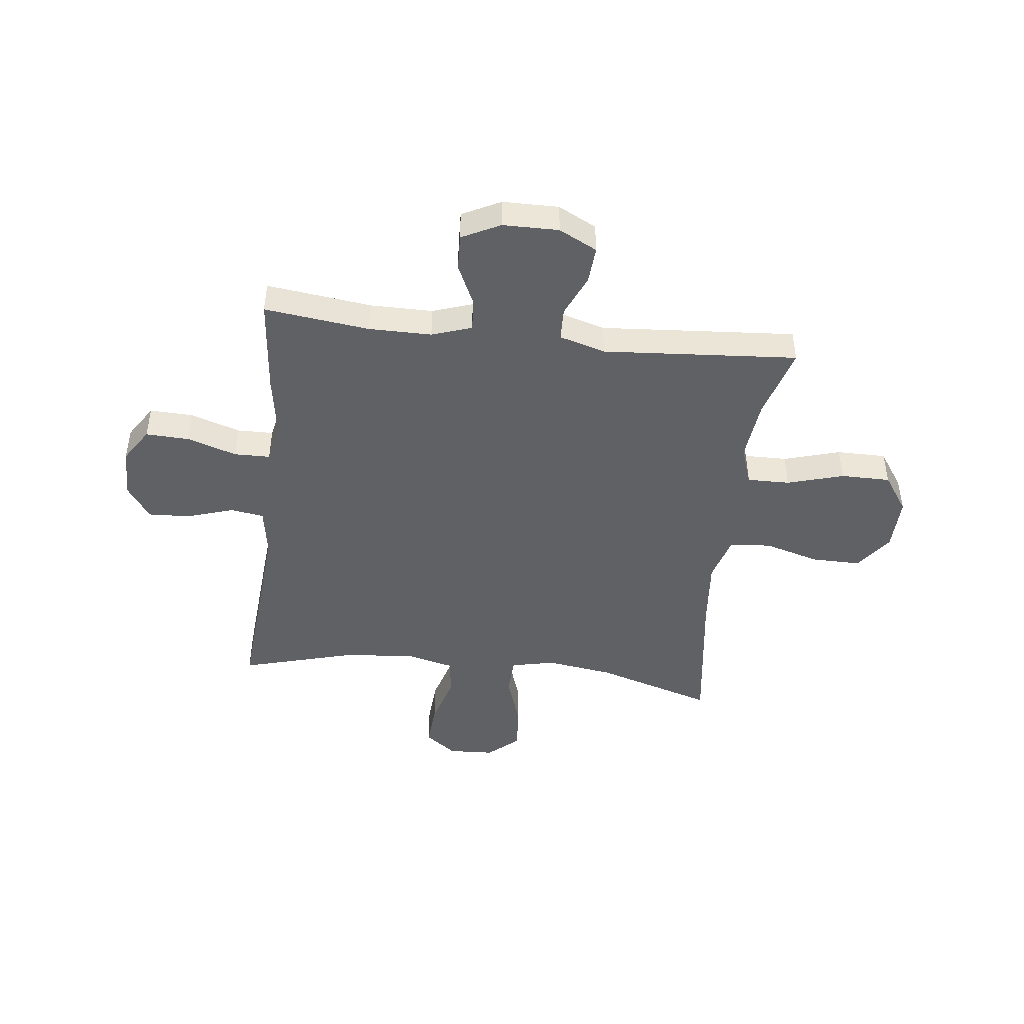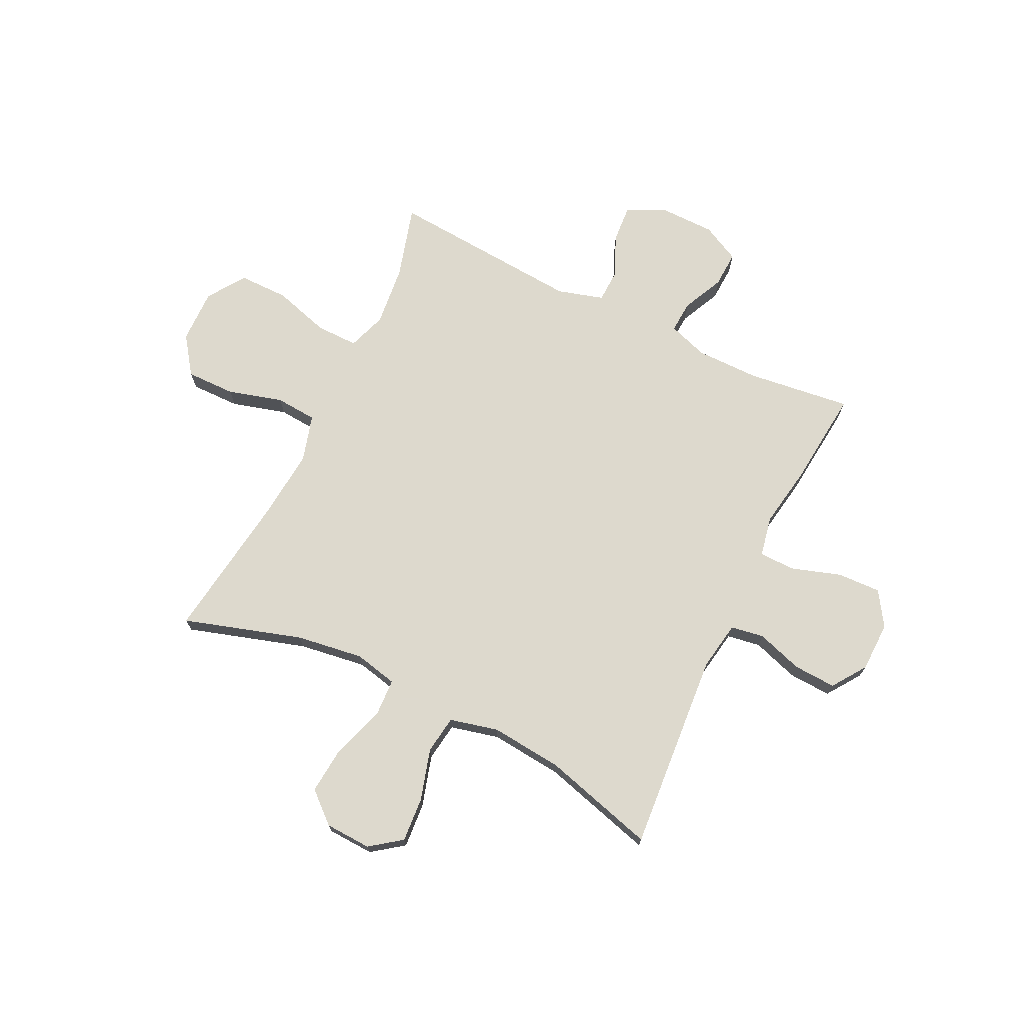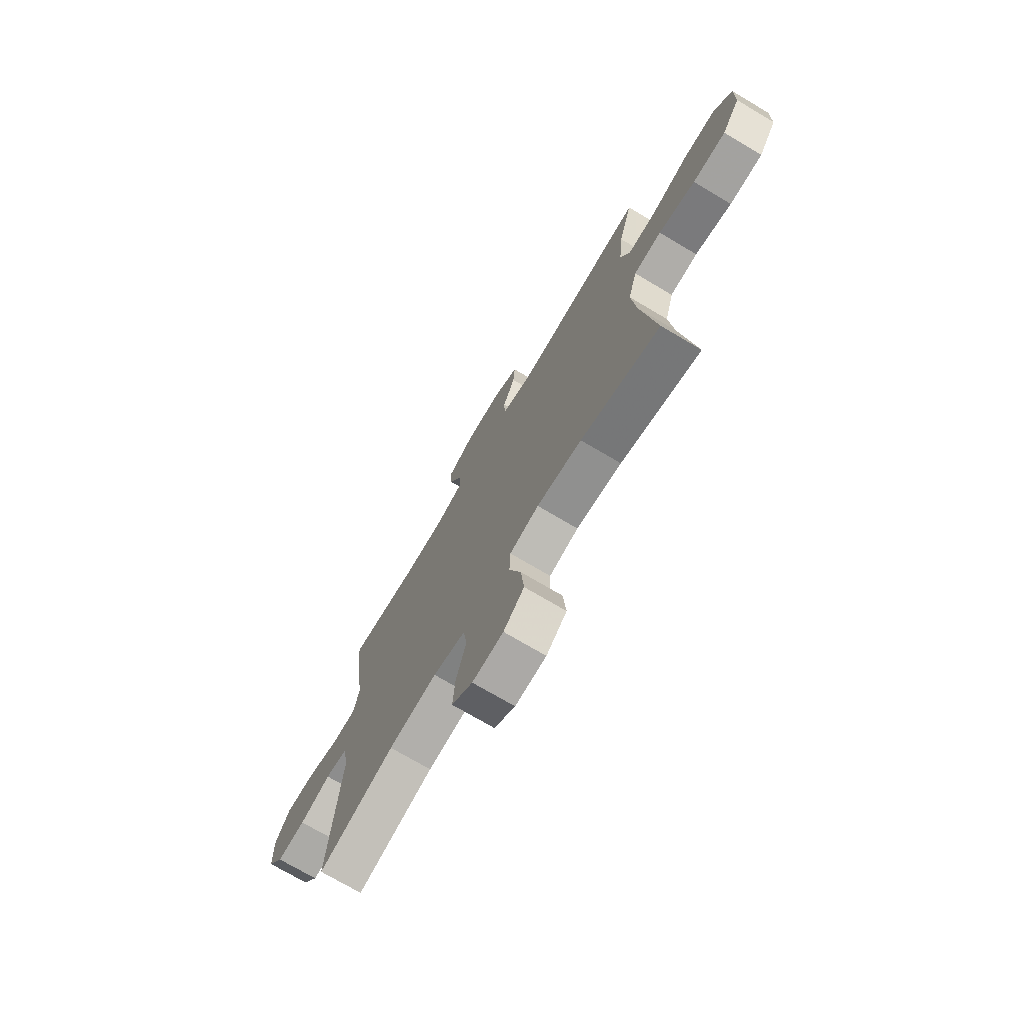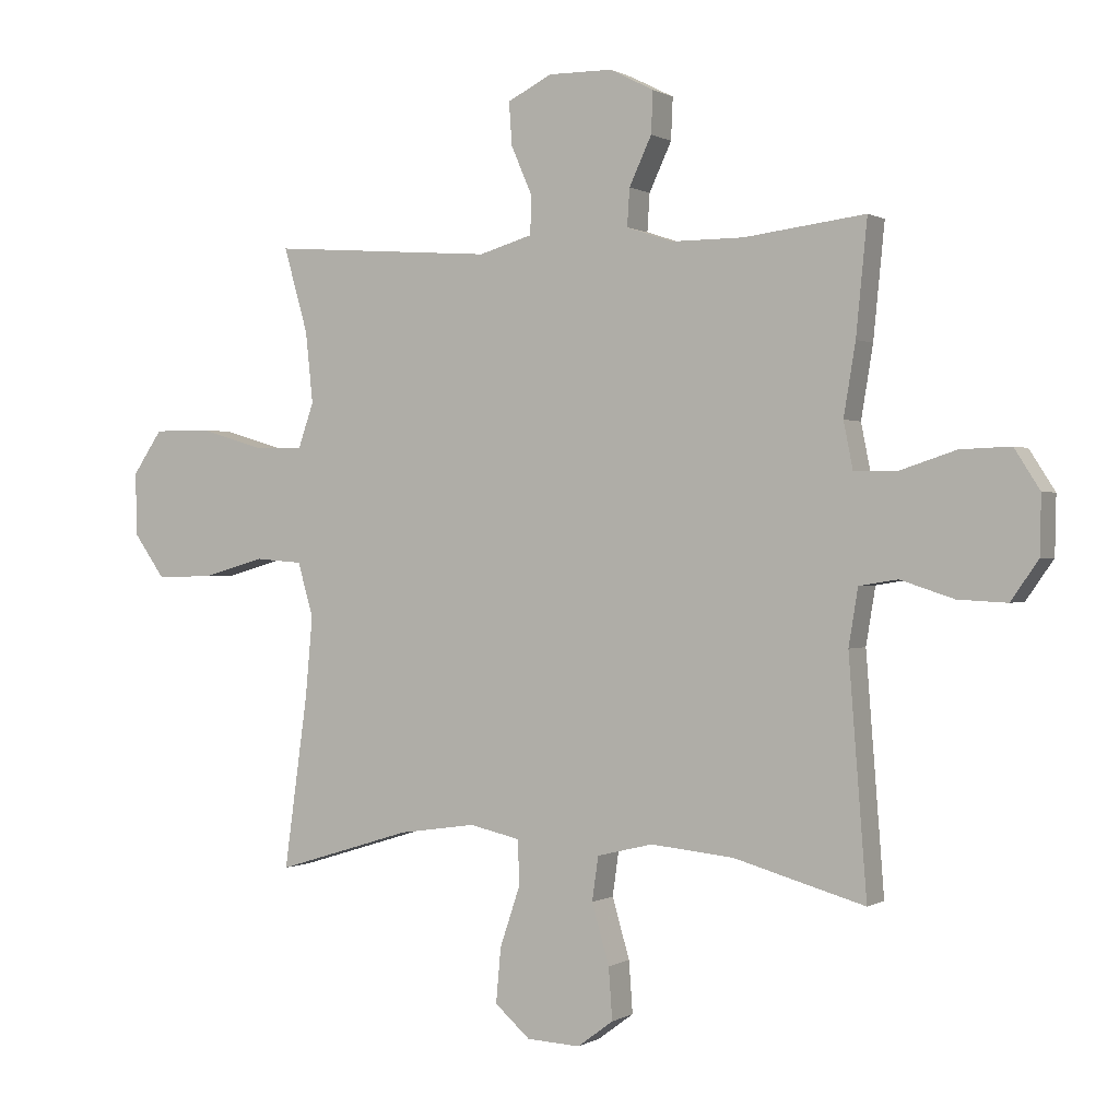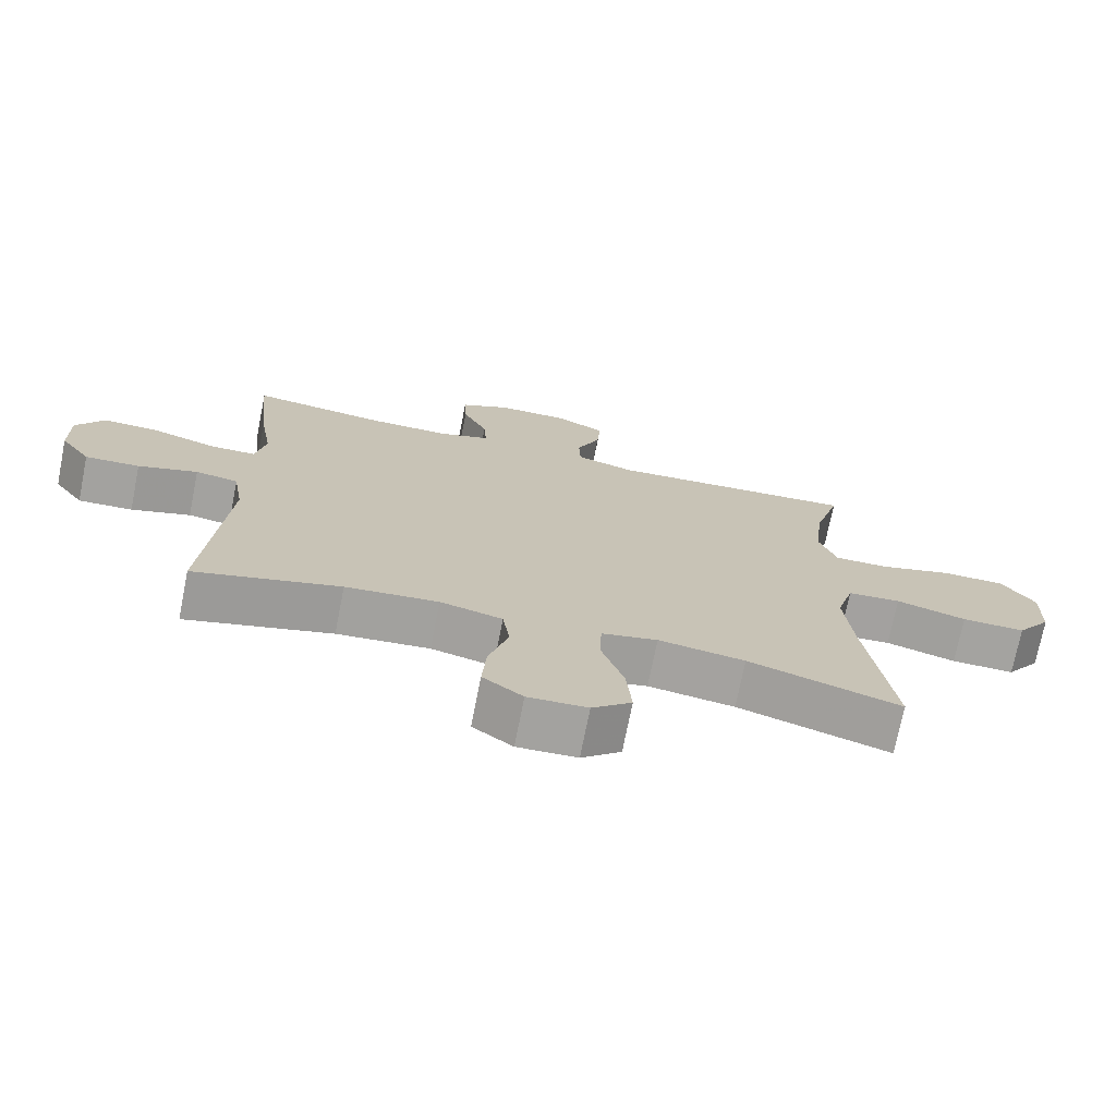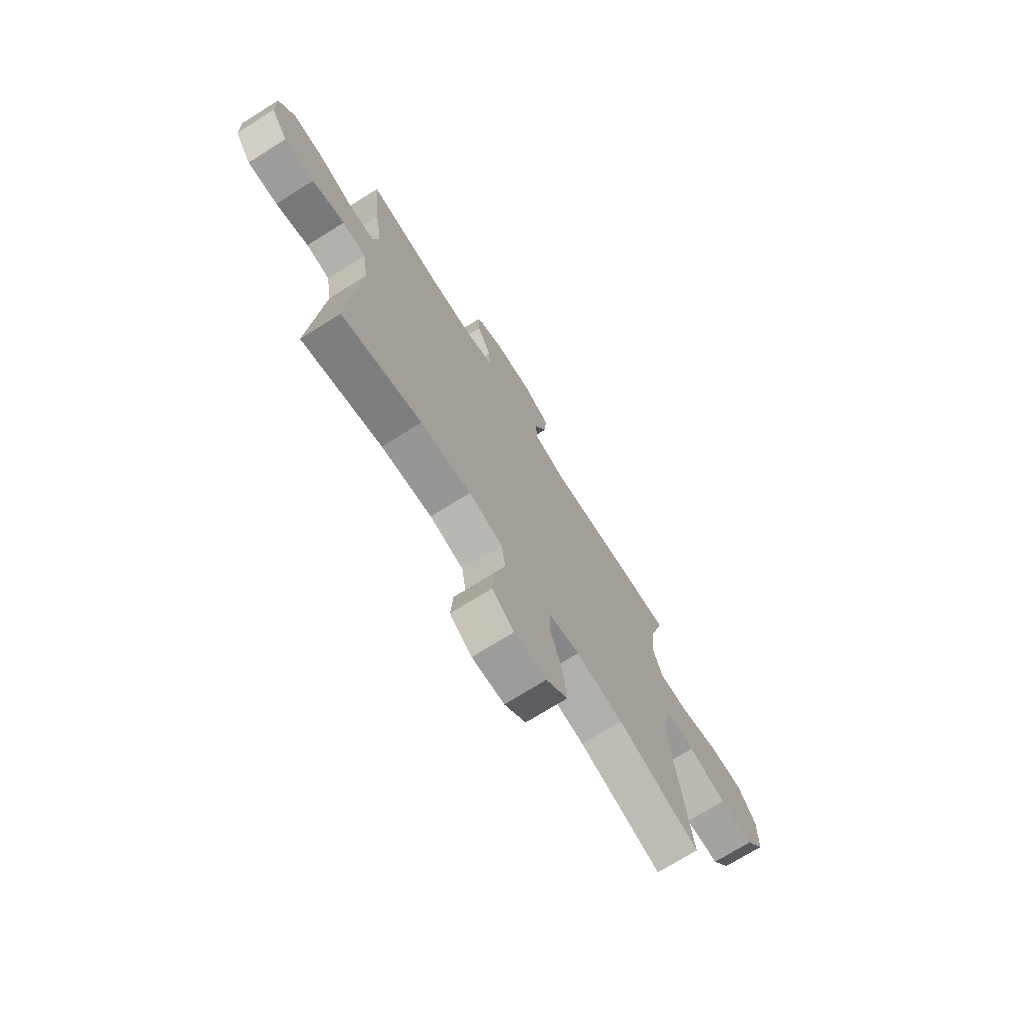
<metadata>
{"format":"obj","ext":"obj","renderer":"f3d","projection":"perspective","resolution":1024,"background":"white","views":[{"elev":-45.6,"azim":-6.7,"up":"+Y"},{"elev":71.9,"azim":-154.1,"up":"+Y"},{"elev":-73.2,"azim":59.4,"up":"+Z"},{"elev":0.4,"azim":-152.4,"up":"+Z"},{"elev":-72.8,"azim":-11.3,"up":"+Z"},{"elev":-72.3,"azim":-57.9,"up":"+Z"}]}
</metadata>
<code>
v 0.5 0.07 -0.5
v 0.28 0.07 -0.432
v 0.155 0.07 -0.414
v 0.074 0.07 -0.432
v 0.071 0.07 -0.503
v 0.104 0.07 -0.601
v 0.112 0.07 -0.689
v 0.055 0.07 -0.739
v -0.031 0.07 -0.743
v -0.089 0.07 -0.7
v -0.083 0.07 -0.617
v -0.055 0.07 -0.521
v -0.065 0.07 -0.45
v -0.155 0.07 -0.428
v -0.289 0.07 -0.441
v -0.5 0.07 -0.5
v -0.471 0.07 -0.128
v -0.486 0.07 -0.037
v -0.548 0.07 -0.027
v -0.634 0.07 -0.055
v -0.713 0.07 -0.059
v -0.757 0.07 0.004
v -0.759 0.07 0.097
v -0.718 0.07 0.161
v -0.637 0.07 0.158
v -0.545 0.07 0.128
v -0.478 0.07 0.129
v -0.463 0.07 0.204
v -0.482 0.07 0.319
v -0.5 0.07 0.5
v -0.305 0.07 0.476
v -0.188 0.07 0.476
v -0.114 0.07 0.501
v -0.118 0.07 0.561
v -0.154 0.07 0.638
v -0.157 0.07 0.705
v -0.086 0.07 0.741
v 0.018 0.07 0.742
v 0.089 0.07 0.706
v 0.084 0.07 0.637
v 0.05 0.07 0.559
v 0.052 0.07 0.498
v 0.138 0.07 0.473
v 0.5 0.07 0.5
v 0.461 0.07 0.364
v 0.449 0.07 0.25
v 0.474 0.07 0.178
v 0.553 0.07 0.179
v 0.658 0.07 0.21
v 0.75 0.07 0.21
v 0.798 0.07 0.14
v 0.796 0.07 0.039
v 0.746 0.07 -0.031
v 0.654 0.07 -0.03
v 0.552 0.07 -0.001
v 0.475 0.07 -0.007
v 0.45 0.07 -0.094
v 0.462 0.07 -0.225
v 0.5 0 -0.5
v 0.28 0 -0.432
v 0.155 0 -0.414
v 0.074 0 -0.432
v 0.071 0 -0.503
v 0.104 0 -0.601
v 0.112 0 -0.689
v 0.055 0 -0.739
v -0.031 0 -0.743
v -0.089 0 -0.7
v -0.083 0 -0.617
v -0.055 0 -0.521
v -0.065 0 -0.45
v -0.155 0 -0.428
v -0.289 0 -0.441
v -0.5 0 -0.5
v -0.471 0 -0.128
v -0.486 0 -0.037
v -0.548 0 -0.027
v -0.634 0 -0.055
v -0.713 0 -0.059
v -0.757 0 0.004
v -0.759 0 0.097
v -0.718 0 0.161
v -0.637 0 0.158
v -0.545 0 0.128
v -0.478 0 0.129
v -0.463 0 0.204
v -0.482 0 0.319
v -0.5 0 0.5
v -0.305 0 0.476
v -0.188 0 0.476
v -0.114 0 0.501
v -0.118 0 0.561
v -0.154 0 0.638
v -0.157 0 0.705
v -0.086 0 0.741
v 0.018 0 0.742
v 0.089 0 0.706
v 0.084 0 0.637
v 0.05 0 0.559
v 0.052 0 0.498
v 0.138 0 0.473
v 0.5 0 0.5
v 0.461 0 0.364
v 0.449 0 0.25
v 0.474 0 0.178
v 0.553 0 0.179
v 0.658 0 0.21
v 0.75 0 0.21
v 0.798 0 0.14
v 0.796 0 0.039
v 0.746 0 -0.031
v 0.654 0 -0.03
v 0.552 0 -0.001
v 0.475 0 -0.007
v 0.45 0 -0.094
v 0.462 0 -0.225
f 52 53 54 55
f 52 55 56
f 51 52 56
f 48 49 50 51
f 47 48 51 56
f 46 47 56 57
f 43 44 45
f 42 43 45 46
f 38 39 40 41
f 38 41 42
f 37 38 42
f 34 35 36 37
f 33 34 37 42
f 32 33 42 46
f 28 29 30 31
f 27 28 31 32
f 23 24 25 26
f 23 26 27
f 22 23 27
f 19 20 21 22
f 19 22 27
f 18 19 27 32
f 15 16 17
f 14 15 17 18
f 13 14 18 32
f 9 10 11 12
f 7 8 9 12
f 5 6 7 12
f 4 5 12 13
f 3 4 13 32
f 58 1 2
f 57 58 2 3
f 3 32 46 57
f 113 112 111 110
f 114 113 110
f 114 110 109
f 109 108 107 106
f 114 109 106 105
f 115 114 105 104
f 103 102 101
f 104 103 101 100
f 99 98 97 96
f 100 99 96
f 100 96 95
f 95 94 93 92
f 100 95 92 91
f 104 100 91 90
f 89 88 87 86
f 90 89 86 85
f 84 83 82 81
f 85 84 81
f 85 81 80
f 80 79 78 77
f 85 80 77
f 90 85 77 76
f 75 74 73
f 76 75 73 72
f 90 76 72 71
f 70 69 68 67
f 70 67 66 65
f 70 65 64 63
f 71 70 63 62
f 90 71 62 61
f 60 59 116
f 61 60 116 115
f 115 104 90 61
f 1 59 60 2
f 2 60 61 3
f 3 61 62 4
f 4 62 63 5
f 5 63 64 6
f 6 64 65 7
f 7 65 66 8
f 8 66 67 9
f 9 67 68 10
f 10 68 69 11
f 11 69 70 12
f 12 70 71 13
f 13 71 72 14
f 14 72 73 15
f 15 73 74 16
f 16 74 75 17
f 17 75 76 18
f 18 76 77 19
f 19 77 78 20
f 20 78 79 21
f 21 79 80 22
f 22 80 81 23
f 23 81 82 24
f 24 82 83 25
f 25 83 84 26
f 26 84 85 27
f 27 85 86 28
f 28 86 87 29
f 29 87 88 30
f 30 88 89 31
f 31 89 90 32
f 32 90 91 33
f 33 91 92 34
f 34 92 93 35
f 35 93 94 36
f 36 94 95 37
f 37 95 96 38
f 38 96 97 39
f 39 97 98 40
f 40 98 99 41
f 41 99 100 42
f 42 100 101 43
f 43 101 102 44
f 44 102 103 45
f 45 103 104 46
f 46 104 105 47
f 47 105 106 48
f 48 106 107 49
f 49 107 108 50
f 50 108 109 51
f 51 109 110 52
f 52 110 111 53
f 53 111 112 54
f 54 112 113 55
f 55 113 114 56
f 56 114 115 57
f 57 115 116 58
f 58 116 59 1

</code>
